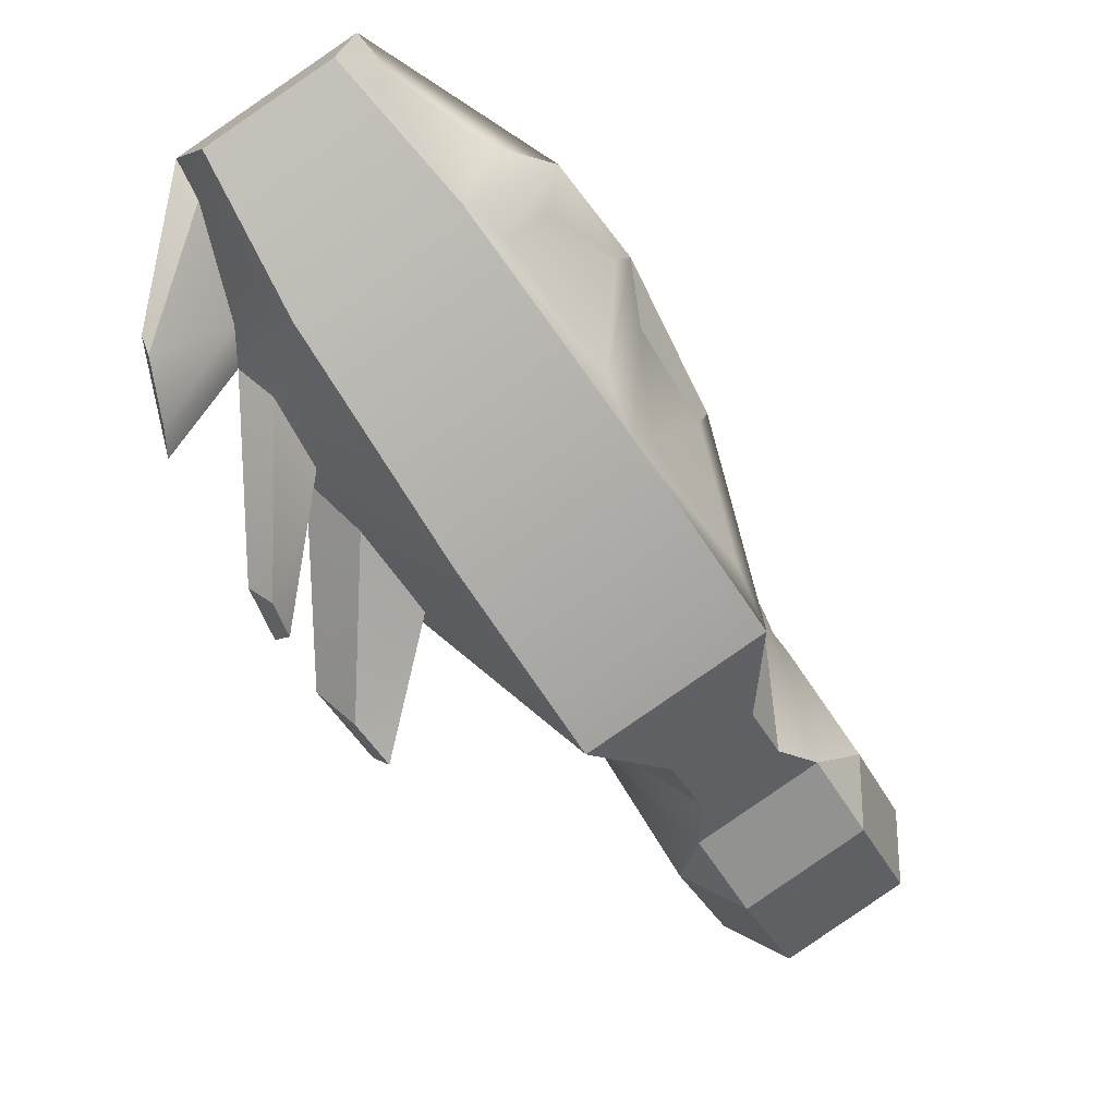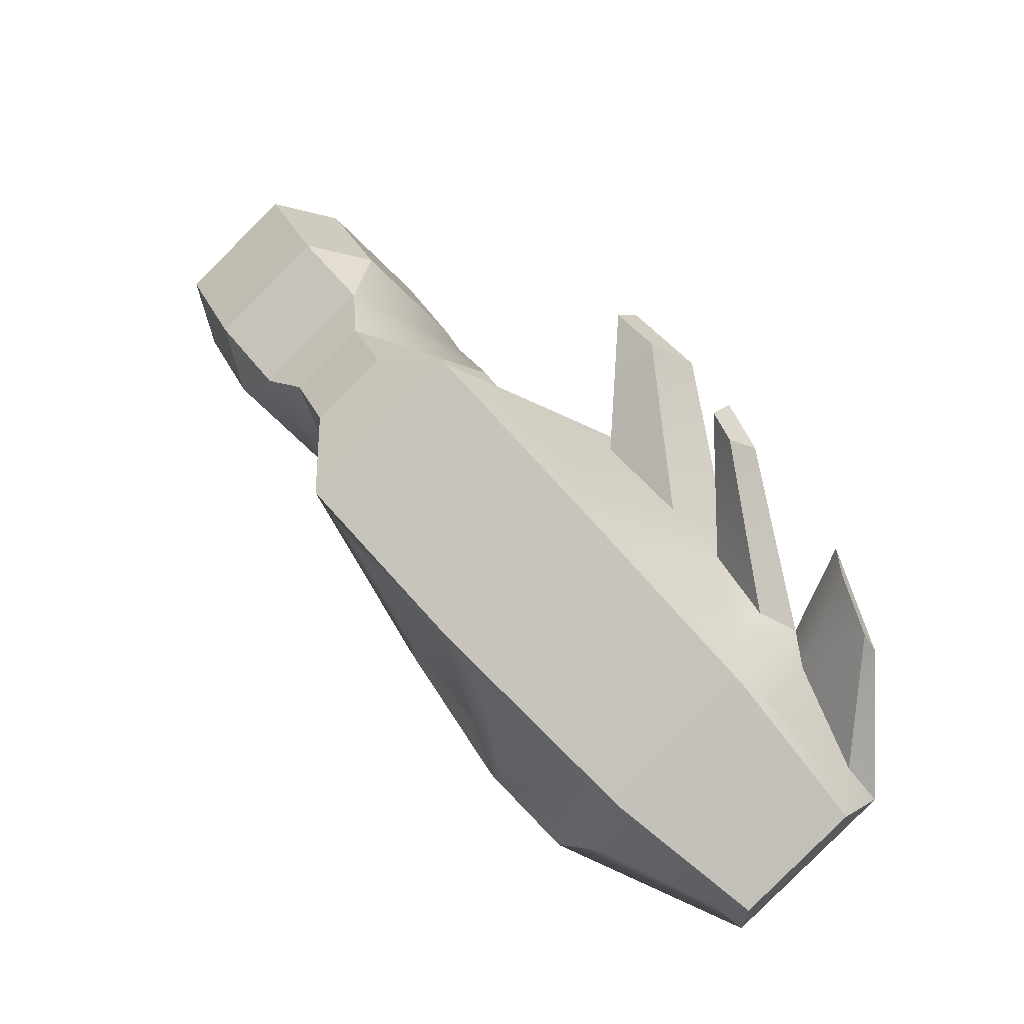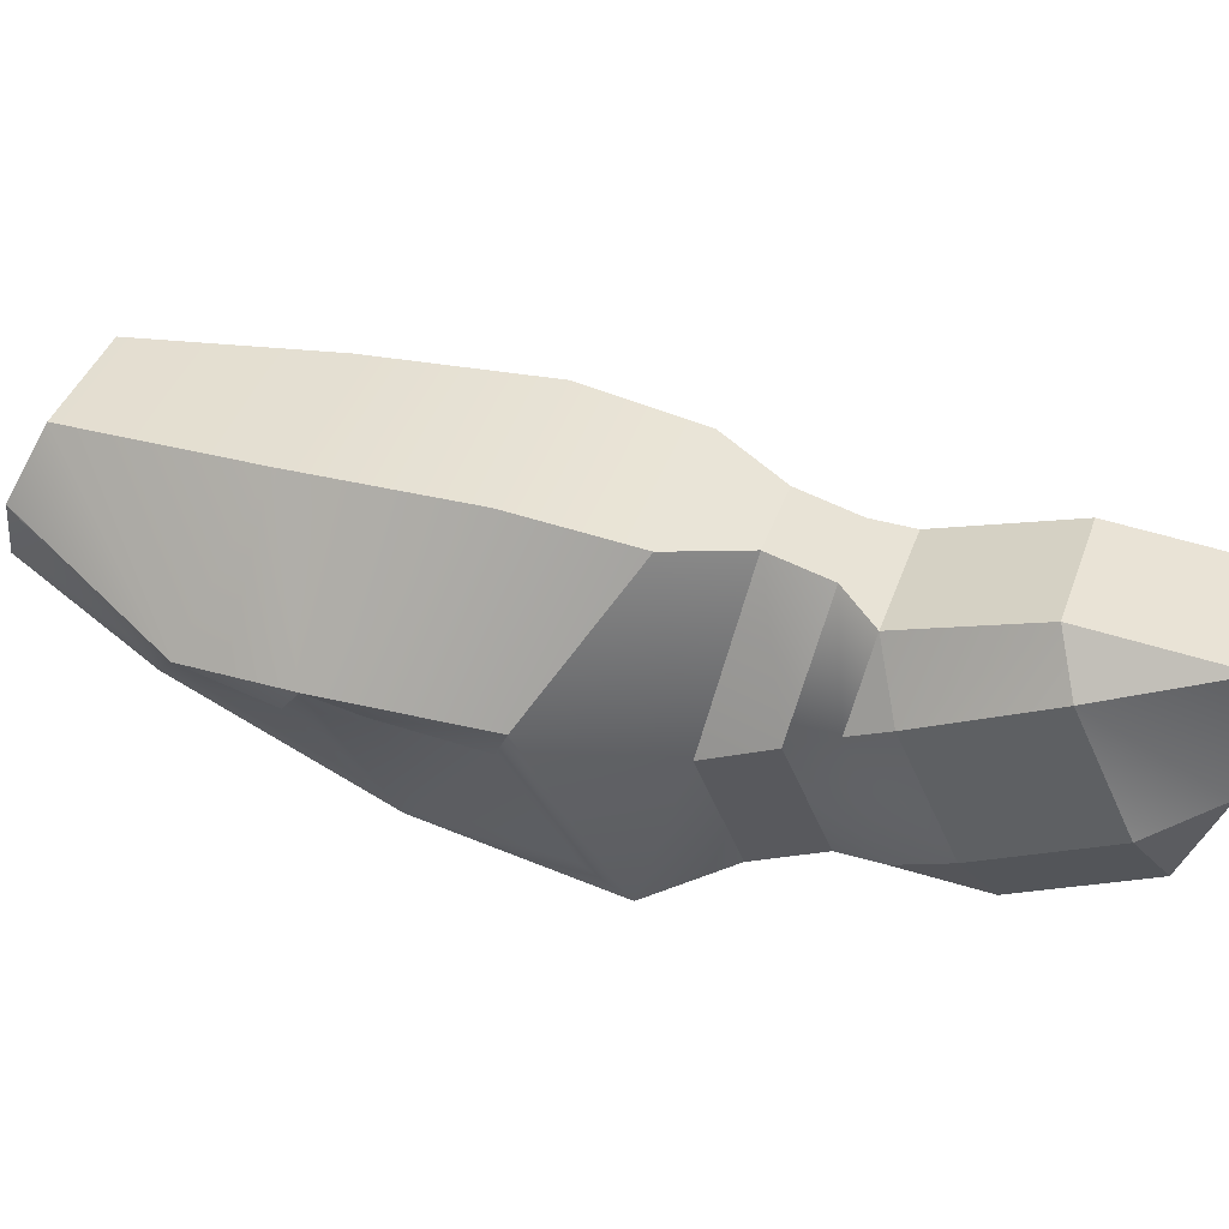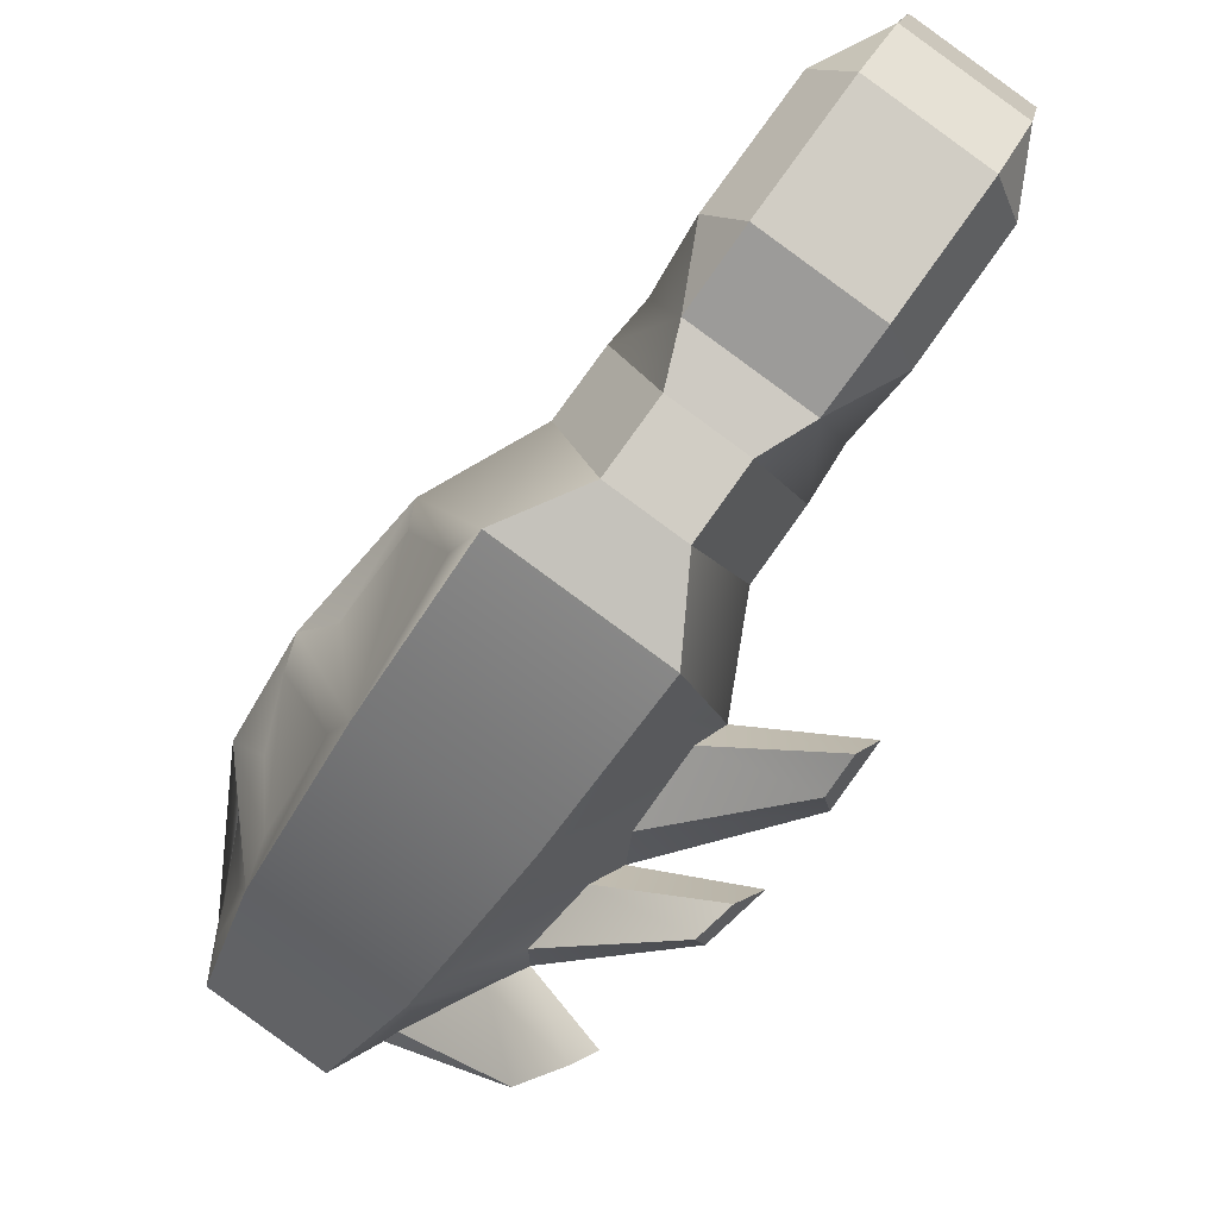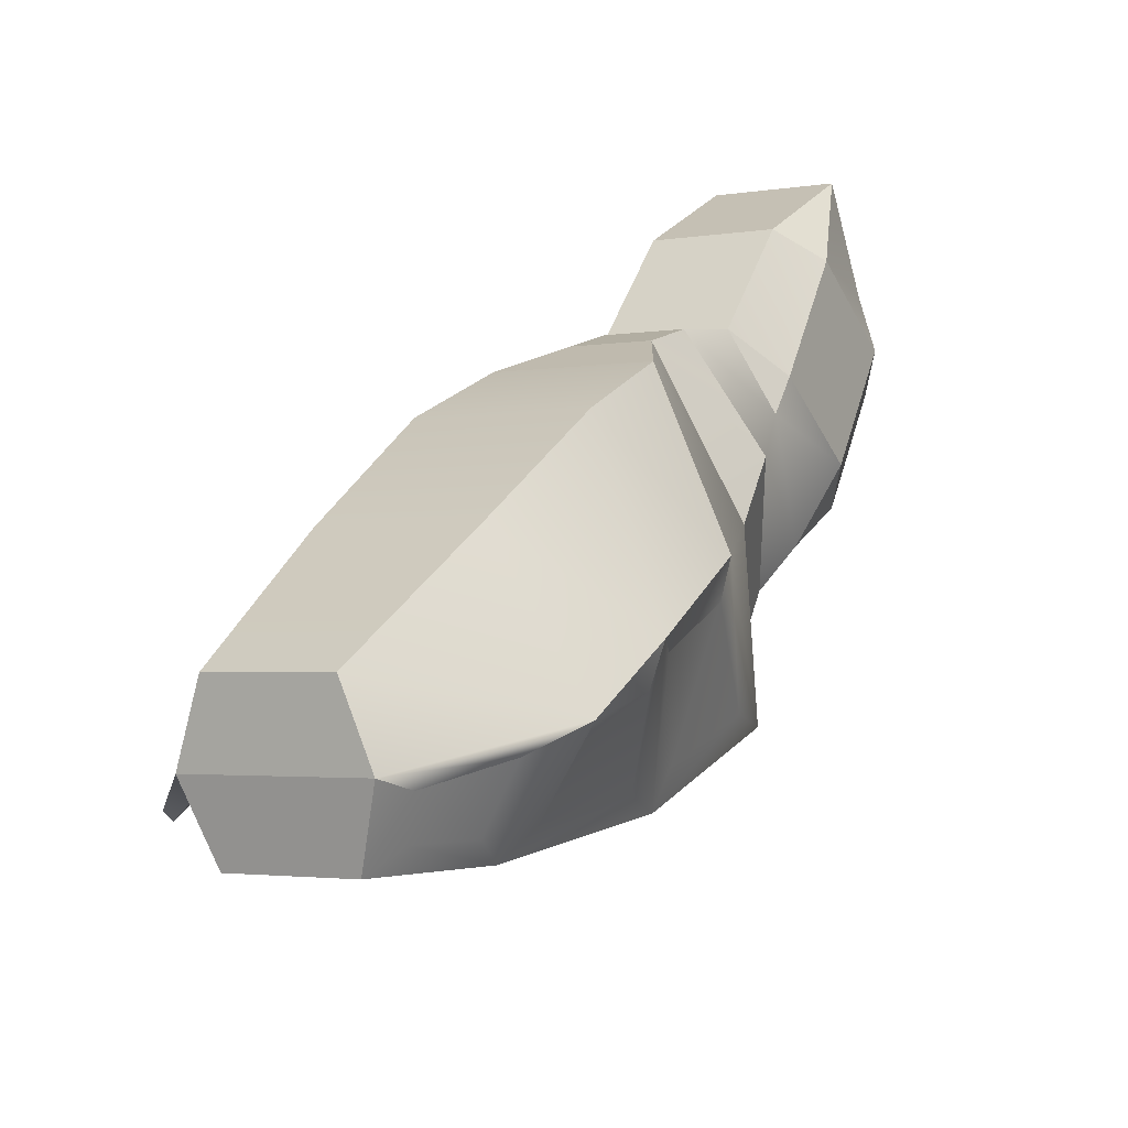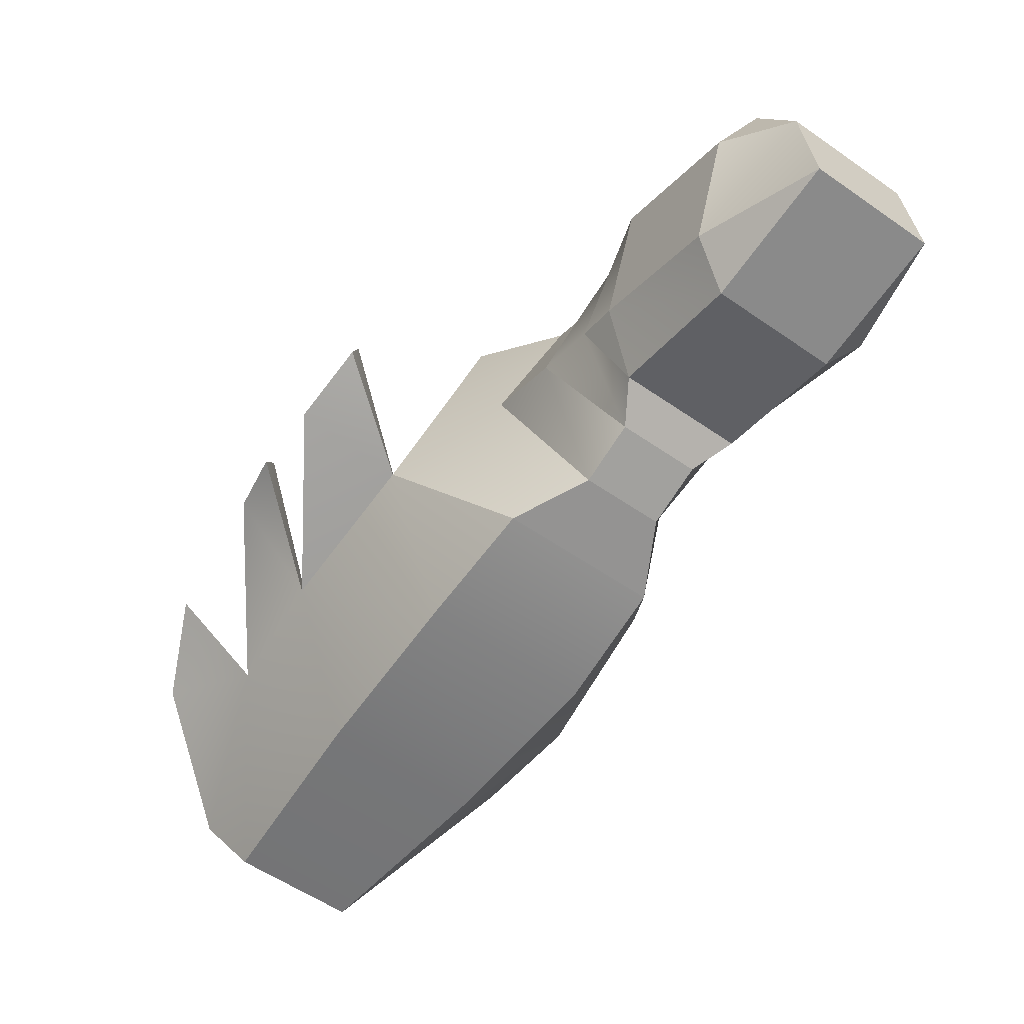
<metadata>
{"format":"obj","ext":"obj","renderer":"f3d","projection":"perspective","resolution":1024,"background":"white","views":[{"elev":-59.5,"azim":-6.4,"up":"+Z"},{"elev":-26.5,"azim":-169.9,"up":"+Y"},{"elev":55.1,"azim":70.9,"up":"+Z"},{"elev":-63.1,"azim":108.8,"up":"+Z"},{"elev":26.9,"azim":-10.2,"up":"+Z"},{"elev":35.4,"azim":-18.0,"up":"+Y"}]}
</metadata>
<code>
g default
v -0.1453 -0.04198 -0.0229
v -0.1318 -0.04303 0.05918
v -0.1289 -0.009127 -0.00311
v 0.0143 -0.1206 0.04435
v -0.04005 -0.1144 0.08957
v -0.005135 -0.1511 0.02357
v -0.07194 0.09148 0.06129
v -0.06845 0.0593 0.1085
v 0.01452 0.1664 0.1096
v 0.1062 0.09504 0.14
v 0.02324 -0.01206 0.1389
v 0.07125 -0.01996 0.1087
v -0.01237 0.124 -0.04216
v 0.04282 0.1559 -0.000341
v 0.04317 0.1202 -0.08534
v 0.1349 0.04882 -0.05495
v 0.1345 0.08458 0.03005
v 0.1308 0.01254 0.005295
v -0.06932 0.02337 -0.1066
v -0.01379 0.01958 -0.1497
v -0.06453 -0.0464 -0.1516
v 0.02717 -0.1178 -0.1212
v 0.07791 -0.05178 -0.1194
v 0.07388 -0.08807 -0.05911
v -0.1413 -0.08248 0.07837
v -0.1766 -0.08296 -0.0403
v -0.02247 -0.1889 0.0025
v -0.08168 -0.1289 0.09813
v -0.0119 -0.1445 -0.1491
v -0.07151 -0.09809 -0.1689
v -0.1787 -0.1264 0.08831
v -0.209 -0.1403 -0.07699
v -0.05335 -0.2435 -0.03242
v -0.1191 -0.1727 0.1081
v -0.04435 -0.2018 -0.1858
v -0.104 -0.1554 -0.2055
v -0.3257 -0.2449 0.08589
v -0.4179 -0.3087 -0.06678
v -0.1755 -0.4996 0.008812
v -0.2014 -0.3417 0.1271
v -0.1692 -0.4354 -0.1824
v -0.2965 -0.3363 -0.2246
v -0.249 -0.1571 0.08287
v -0.321 -0.1934 -0.06995
v -0.09523 -0.3691 0.004866
v -0.1333 -0.2471 0.1212
v -0.04743 -0.2896 -0.2006
v -0.1774 -0.1885 -0.2437
v -0.4199 -0.3855 0.06509
v -0.4768 -0.409 -0.07744
v -0.2428 -0.579 -0.007577
v -0.3053 -0.4747 0.1031
v -0.3147 -0.5839 -0.1177
v -0.4321 -0.4925 -0.1566
v -0.5156 -0.547 0.04021
v -0.5371 -0.5608 -0.03115
v -0.4077 -0.6615 0.01173
v -0.4263 -0.6164 0.06978
v -0.4202 -0.6674 -0.06296
v -0.5116 -0.5963 -0.09326
v -0.1045 -0.3772 -0.03091
v -0.07341 -0.3255 -0.1645
v -0.1628 -0.4557 -0.02731
v -0.1526 -0.4203 -0.1526
v -0.1896 -0.5122 -0.02652
v -0.1925 -0.4663 -0.1443
v -0.2483 -0.5507 -0.03859
v -0.2799 -0.5554 -0.1055
v -0.2992 -0.595 -0.02294
v -0.3281 -0.5993 -0.08422
v -0.3793 -0.642 -0.01303
v -0.3862 -0.6453 -0.05411
v -0.2256 -0.2151 -0.2085
v -0.3118 -0.218 -0.1043
v -0.2971 -0.3038 -0.1971
v -0.3699 -0.2872 -0.1024
v -0.3322 -0.3536 -0.1944
v -0.409 -0.336 -0.09441
v -0.418 -0.4525 -0.1513
v -0.4463 -0.3996 -0.1012
v -0.4549 -0.4991 -0.1292
v -0.4813 -0.4487 -0.08214
v -0.5012 -0.5603 -0.09278
v -0.5161 -0.5386 -0.05599
v -0.3429 -0.08151 -0.1217
v -0.3945 -0.1367 -0.114
v -0.3288 -0.09964 -0.1555
v -0.3598 -0.1327 -0.1509
v -0.43 -0.2003 -0.1396
v -0.453 -0.2567 -0.1557
v -0.4171 -0.2227 -0.1678
v -0.4317 -0.2584 -0.178
v -0.5203 -0.3651 -0.1547
v -0.5474 -0.4538 -0.1264
v -0.5241 -0.3927 -0.1578
v -0.5399 -0.4456 -0.1418
g pCube11
f 3 19 1
f 1 19 21
f 55 56 58
f 58 56 57
f 2 8 3
f 3 8 7
f 4 6 24
f 24 6 22
f 5 4 11
f 11 4 12
f 9 14 7
f 7 14 13
f 9 8 10
f 10 8 11
f 10 12 17
f 17 12 18
f 13 15 19
f 19 15 20
f 15 14 16
f 16 14 17
f 16 18 23
f 23 18 24
f 21 20 22
f 22 20 23
f 2 5 8
f 8 5 11
f 9 10 14
f 14 10 17
f 15 16 20
f 20 16 23
f 60 59 56
f 56 59 57
f 4 24 12
f 12 24 18
f 19 3 13
f 13 3 7
f 1 2 3
f 4 5 6
f 7 8 9
f 10 11 12
f 13 14 15
f 16 17 18
f 19 20 21
f 22 23 24
f 2 1 25
f 25 1 26
f 5 28 6
f 6 28 27
f 5 2 28
f 28 2 25
f 21 22 30
f 30 22 29
f 6 27 22
f 22 27 29
f 1 21 26
f 26 21 30
f 43 44 37
f 37 44 38
f 46 40 45
f 45 40 39
f 46 43 40
f 40 43 37
f 48 47 42
f 42 47 41
f 62 61 64
f 64 61 63
f 73 75 74
f 74 75 76
f 25 26 31
f 31 26 32
f 28 34 27
f 27 34 33
f 28 25 34
f 34 25 31
f 30 29 36
f 36 29 35
f 27 33 29
f 29 33 35
f 26 30 32
f 32 30 36
f 31 32 43
f 43 32 44
f 34 46 33
f 33 46 45
f 34 31 46
f 46 31 43
f 36 35 48
f 48 35 47
f 35 33 47
f 47 33 45
f 36 48 32
f 32 48 44
f 37 38 49
f 49 38 50
f 40 52 39
f 39 52 51
f 40 37 52
f 52 37 49
f 42 41 54
f 54 41 53
f 66 65 68
f 68 65 67
f 77 79 78
f 78 79 80
f 49 50 55
f 55 50 56
f 52 58 51
f 51 58 57
f 52 49 58
f 58 49 55
f 54 53 60
f 60 53 59
f 69 71 70
f 70 71 72
f 82 81 84
f 84 81 83
f 47 45 62
f 62 45 61
f 39 63 45
f 45 63 61
f 39 41 63
f 63 41 64
f 47 62 41
f 41 62 64
f 41 39 66
f 66 39 65
f 39 51 65
f 65 51 67
f 53 68 51
f 51 68 67
f 41 66 53
f 53 66 68
f 51 69 53
f 53 69 70
f 51 57 69
f 69 57 71
f 57 59 71
f 71 59 72
f 59 53 72
f 72 53 70
f 48 73 44
f 44 73 74
f 48 42 73
f 73 42 75
f 38 76 42
f 42 76 75
f 86 85 88
f 88 85 87
f 42 77 38
f 38 77 78
f 42 54 77
f 77 54 79
f 54 50 79
f 79 50 80
f 89 91 90
f 90 91 92
f 50 54 82
f 82 54 81
f 60 83 54
f 54 83 81
f 56 84 60
f 60 84 83
f 93 95 94
f 94 95 96
f 38 44 86
f 86 44 85
f 74 87 44
f 44 87 85
f 76 88 74
f 74 88 87
f 38 86 76
f 76 86 88
f 50 38 90
f 90 38 89
f 78 91 38
f 38 91 89
f 80 92 78
f 78 92 91
f 50 90 80
f 80 90 92
f 56 50 94
f 94 50 93
f 82 95 50
f 50 95 93
f 84 96 82
f 82 96 95
f 56 94 84
f 84 94 96

</code>
